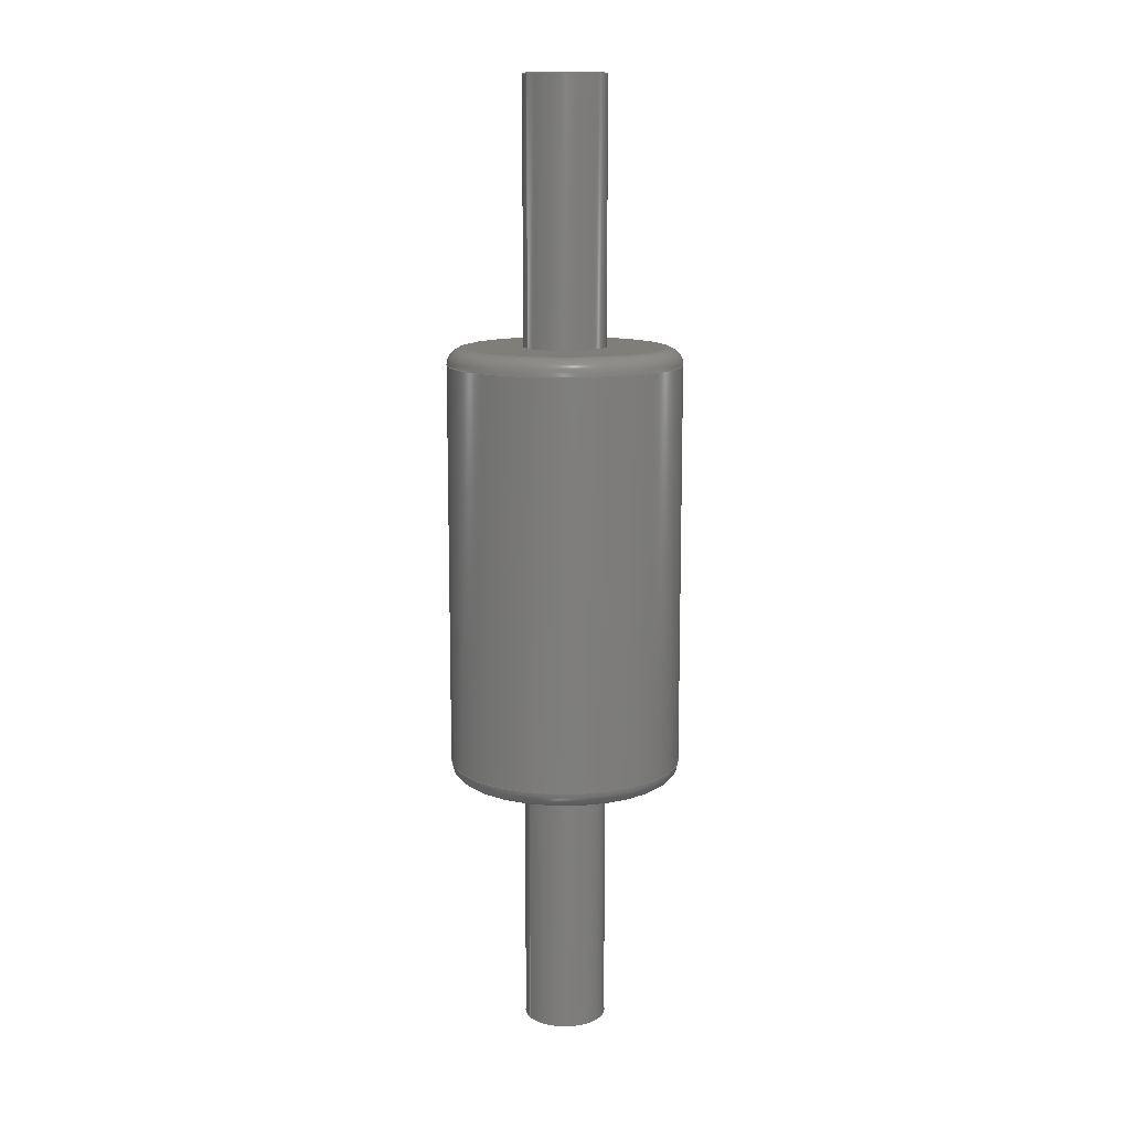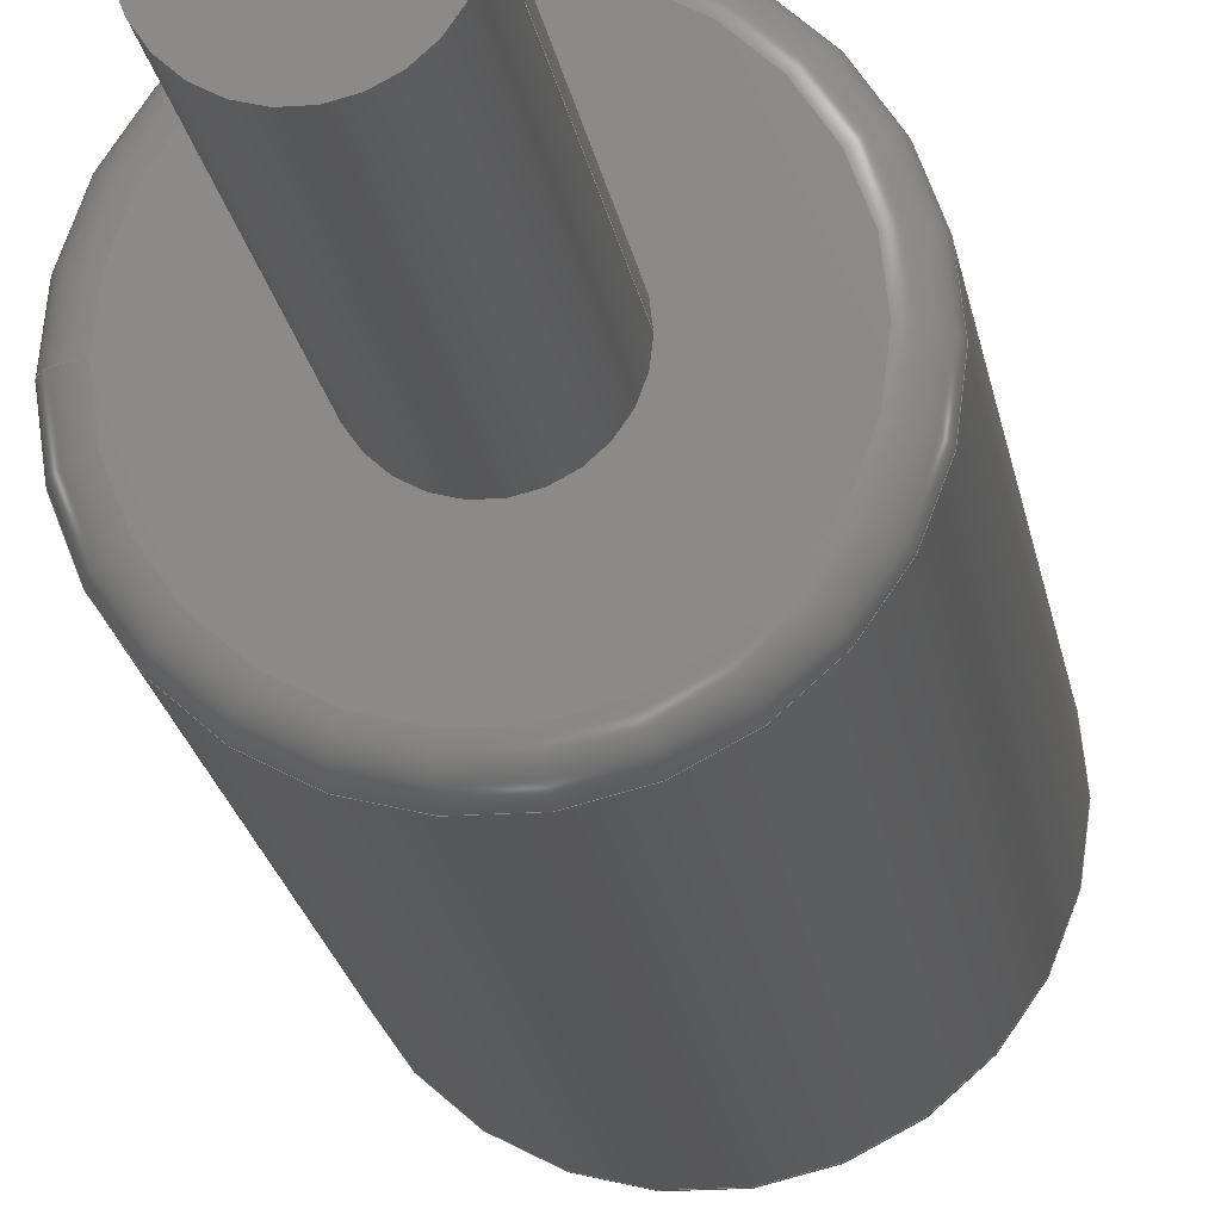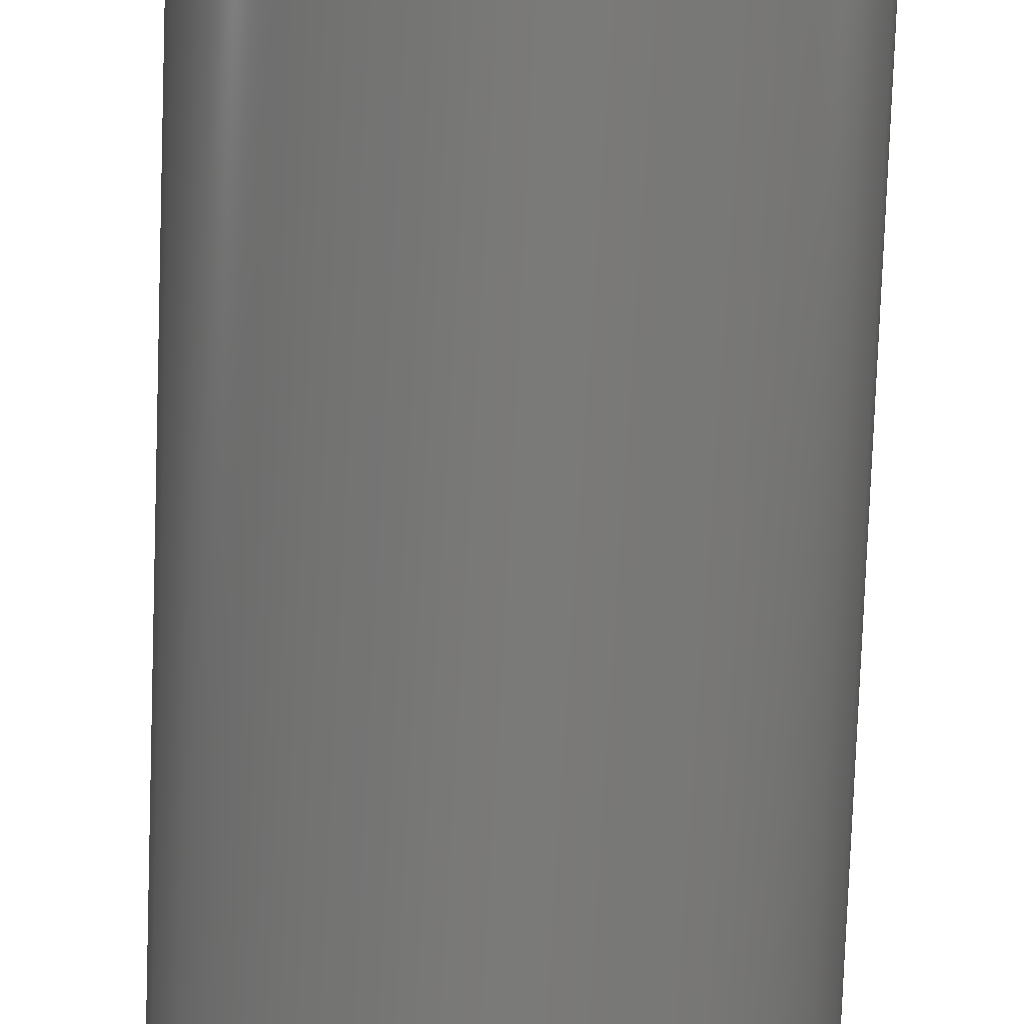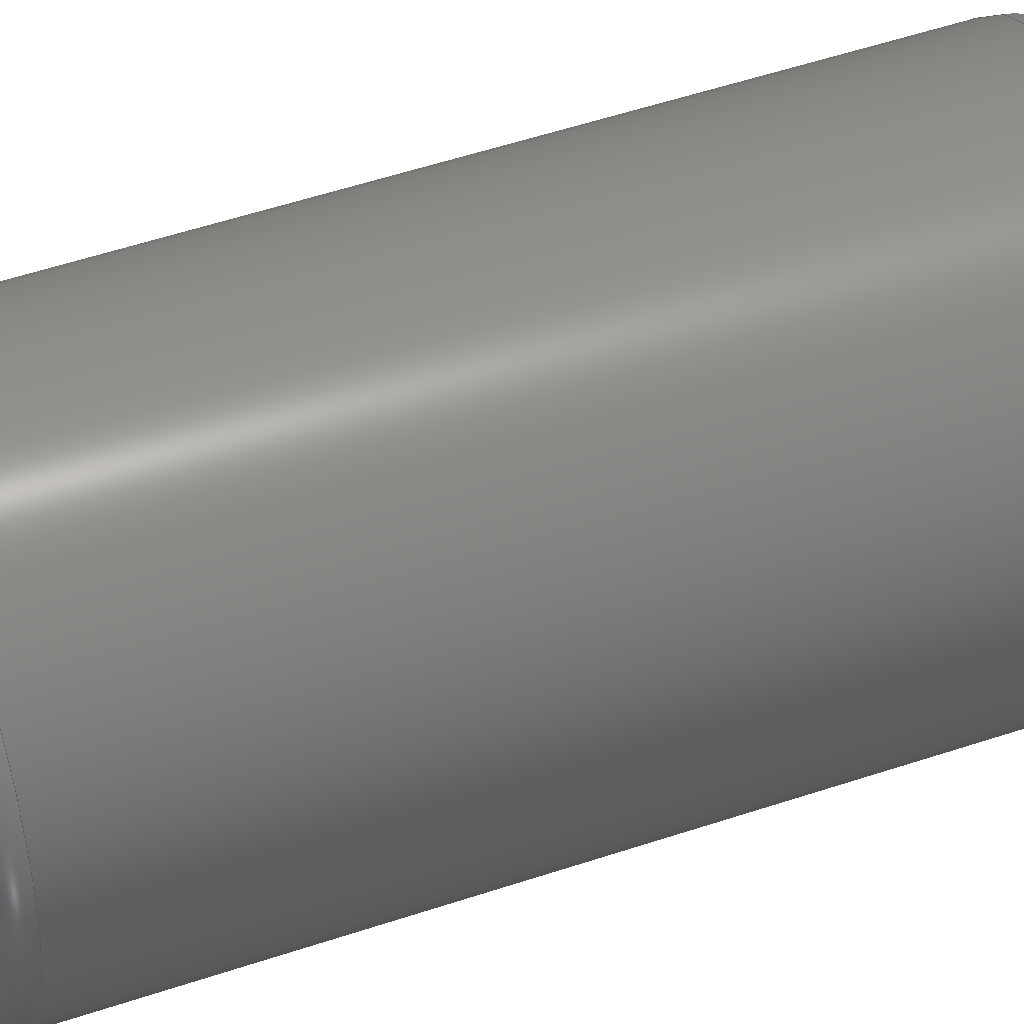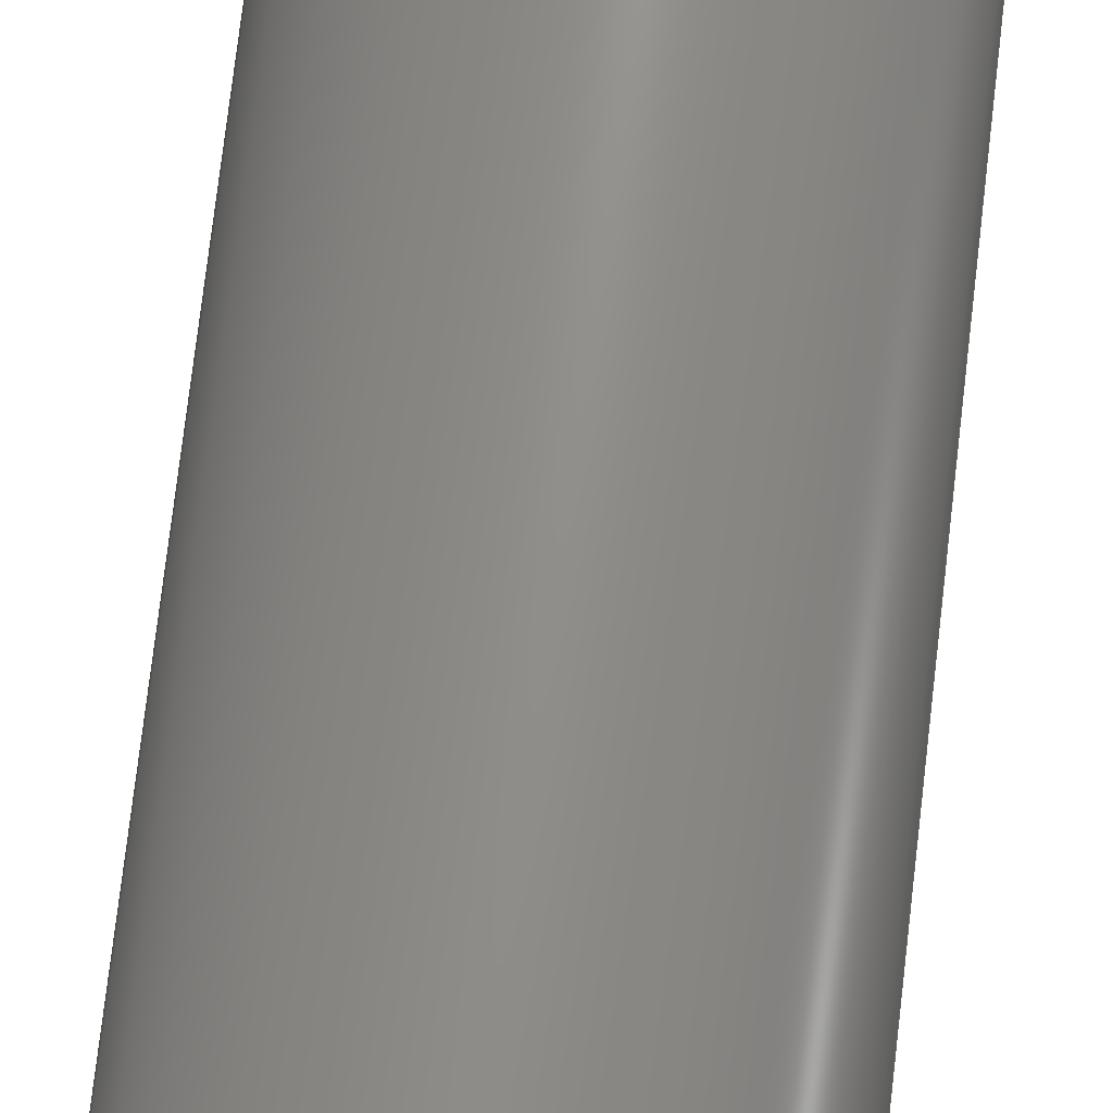
<metadata>
{"format":"step","ext":"step","renderer":"f3d","projection":"perspective","resolution":1024,"background":"white","views":[{"elev":12.0,"azim":151.3,"up":"+Z"},{"elev":-17.7,"azim":7.9,"up":"+Y"},{"elev":-72.8,"azim":178.0,"up":"+Y"},{"elev":45.6,"azim":68.1,"up":"+Y"},{"elev":73.4,"azim":-173.4,"up":"+Y"}]}
</metadata>
<code>
ISO-10303-21;
DATA;
#1=MECHANICAL_DESIGN_GEOMETRIC_PRESENTATION_REPRESENTATION('',(#99,#100,
#101,#102,#103,#104,#105,#106),#226);
#2=SHAPE_REPRESENTATION_RELATIONSHIP('SRR','None',#233,#3);
#3=ADVANCED_BREP_SHAPE_REPRESENTATION('',(#4),#225);
#4=MANIFOLD_SOLID_BREP('Body1',#116);
#5=FACE_BOUND('',#29,.T.);
#6=FACE_BOUND('',#32,.T.);
#7=TOROIDAL_SURFACE('',#138,0.725,0.125);
#8=TOROIDAL_SURFACE('',#145,0.725,0.125);
#9=PLANE('',#136);
#10=PLANE('',#137);
#11=PLANE('',#144);
#12=PLANE('',#148);
#13=FACE_OUTER_BOUND('',#22,.T.);
#14=FACE_OUTER_BOUND('',#23,.T.);
#15=FACE_OUTER_BOUND('',#24,.T.);
#16=FACE_OUTER_BOUND('',#25,.T.);
#17=FACE_OUTER_BOUND('',#26,.T.);
#18=FACE_OUTER_BOUND('',#27,.T.);
#19=FACE_OUTER_BOUND('',#28,.T.);
#20=FACE_OUTER_BOUND('',#30,.T.);
#21=FACE_OUTER_BOUND('',#31,.T.);
#22=EDGE_LOOP('',(#70,#71,#72,#73));
#23=EDGE_LOOP('',(#74,#75,#76,#77));
#24=EDGE_LOOP('',(#78));
#25=EDGE_LOOP('',(#79));
#26=EDGE_LOOP('',(#80,#81,#82,#83));
#27=EDGE_LOOP('',(#84,#85,#86,#87));
#28=EDGE_LOOP('',(#88));
#29=EDGE_LOOP('',(#89));
#30=EDGE_LOOP('',(#90,#91,#92,#93));
#31=EDGE_LOOP('',(#94));
#32=EDGE_LOOP('',(#95));
#33=LINE('',#197,#36);
#34=LINE('',#203,#37);
#35=LINE('',#216,#38);
#36=VECTOR('',#155,0.3);
#37=VECTOR('',#162,0.3);
#38=VECTOR('',#181,0.85);
#39=CIRCLE('',#131,0.3);
#40=CIRCLE('',#132,0.3);
#41=CIRCLE('',#134,0.3);
#42=CIRCLE('',#135,0.3);
#43=CIRCLE('',#139,0.85);
#44=CIRCLE('',#140,0.125);
#45=CIRCLE('',#141,0.725);
#46=CIRCLE('',#143,0.85);
#47=CIRCLE('',#146,0.725);
#48=CIRCLE('',#147,0.125);
#49=VERTEX_POINT('',#194);
#50=VERTEX_POINT('',#196);
#51=VERTEX_POINT('',#200);
#52=VERTEX_POINT('',#202);
#53=VERTEX_POINT('',#208);
#54=VERTEX_POINT('',#210);
#55=VERTEX_POINT('',#214);
#56=VERTEX_POINT('',#219);
#57=EDGE_CURVE('',#49,#49,#39,.T.);
#58=EDGE_CURVE('',#49,#50,#33,.T.);
#59=EDGE_CURVE('',#50,#50,#40,.T.);
#60=EDGE_CURVE('',#51,#51,#41,.T.);
#61=EDGE_CURVE('',#51,#52,#34,.T.);
#62=EDGE_CURVE('',#52,#52,#42,.T.);
#63=EDGE_CURVE('',#53,#53,#43,.T.);
#64=EDGE_CURVE('',#53,#54,#44,.T.);
#65=EDGE_CURVE('',#54,#54,#45,.T.);
#66=EDGE_CURVE('',#55,#55,#46,.T.);
#67=EDGE_CURVE('',#55,#53,#35,.T.);
#68=EDGE_CURVE('',#56,#56,#47,.T.);
#69=EDGE_CURVE('',#56,#55,#48,.T.);
#70=ORIENTED_EDGE('',*,*,#57,.F.);
#71=ORIENTED_EDGE('',*,*,#58,.T.);
#72=ORIENTED_EDGE('',*,*,#59,.F.);
#73=ORIENTED_EDGE('',*,*,#58,.F.);
#74=ORIENTED_EDGE('',*,*,#60,.F.);
#75=ORIENTED_EDGE('',*,*,#61,.T.);
#76=ORIENTED_EDGE('',*,*,#62,.F.);
#77=ORIENTED_EDGE('',*,*,#61,.F.);
#78=ORIENTED_EDGE('',*,*,#59,.T.);
#79=ORIENTED_EDGE('',*,*,#60,.T.);
#80=ORIENTED_EDGE('',*,*,#63,.T.);
#81=ORIENTED_EDGE('',*,*,#64,.T.);
#82=ORIENTED_EDGE('',*,*,#65,.T.);
#83=ORIENTED_EDGE('',*,*,#64,.F.);
#84=ORIENTED_EDGE('',*,*,#66,.F.);
#85=ORIENTED_EDGE('',*,*,#67,.T.);
#86=ORIENTED_EDGE('',*,*,#63,.F.);
#87=ORIENTED_EDGE('',*,*,#67,.F.);
#88=ORIENTED_EDGE('',*,*,#65,.F.);
#89=ORIENTED_EDGE('',*,*,#62,.T.);
#90=ORIENTED_EDGE('',*,*,#68,.T.);
#91=ORIENTED_EDGE('',*,*,#69,.T.);
#92=ORIENTED_EDGE('',*,*,#66,.T.);
#93=ORIENTED_EDGE('',*,*,#69,.F.);
#94=ORIENTED_EDGE('',*,*,#68,.F.);
#95=ORIENTED_EDGE('',*,*,#57,.T.);
#96=CYLINDRICAL_SURFACE('',#130,0.3);
#97=CYLINDRICAL_SURFACE('',#133,0.3);
#98=CYLINDRICAL_SURFACE('',#142,0.85);
#99=STYLED_ITEM('',(#243),#107);
#100=STYLED_ITEM('',(#243),#108);
#101=STYLED_ITEM('',(#243),#109);
#102=STYLED_ITEM('',(#243),#110);
#103=STYLED_ITEM('',(#244),#111);
#104=STYLED_ITEM('',(#242),#112);
#105=STYLED_ITEM('',(#244),#113);
#106=STYLED_ITEM('',(#242),#4);
#107=ADVANCED_FACE('',(#13),#96,.T.);
#108=ADVANCED_FACE('',(#14),#97,.T.);
#109=ADVANCED_FACE('',(#15),#9,.F.);
#110=ADVANCED_FACE('',(#16),#10,.T.);
#111=ADVANCED_FACE('',(#17),#7,.T.);
#112=ADVANCED_FACE('',(#18),#98,.T.);
#113=ADVANCED_FACE('',(#19,#5),#11,.F.);
#114=ADVANCED_FACE('',(#20),#8,.T.);
#115=ADVANCED_FACE('',(#21,#6),#12,.T.);
#116=CLOSED_SHELL('',(#107,#108,#109,#110,#111,#112,#113,#114,#115));
#117=DERIVED_UNIT_ELEMENT(#119,1);
#118=DERIVED_UNIT_ELEMENT(#228,-3);
#119=(
MASS_UNIT()
NAMED_UNIT(*)
SI_UNIT(.KILO.,.GRAM.)
);
#120=DERIVED_UNIT((#117,#118));
#121=MEASURE_REPRESENTATION_ITEM('density measure',
POSITIVE_RATIO_MEASURE(952),#120);
#122=PROPERTY_DEFINITION_REPRESENTATION(#127,#124);
#123=PROPERTY_DEFINITION_REPRESENTATION(#128,#125);
#124=REPRESENTATION('material name',(#126),#225);
#125=REPRESENTATION('density',(#121),#225);
#126=DESCRIPTIVE_REPRESENTATION_ITEM('Plastic, Opaque White',
'Plastic, Opaque White');
#127=PROPERTY_DEFINITION('material property','material name',#235);
#128=PROPERTY_DEFINITION('material property','density of part',#235);
#129=AXIS2_PLACEMENT_3D('placement',#192,#149,#150);
#130=AXIS2_PLACEMENT_3D('',#193,#151,#152);
#131=AXIS2_PLACEMENT_3D('',#195,#153,#154);
#132=AXIS2_PLACEMENT_3D('',#198,#156,#157);
#133=AXIS2_PLACEMENT_3D('',#199,#158,#159);
#134=AXIS2_PLACEMENT_3D('',#201,#160,#161);
#135=AXIS2_PLACEMENT_3D('',#204,#163,#164);
#136=AXIS2_PLACEMENT_3D('',#205,#165,#166);
#137=AXIS2_PLACEMENT_3D('',#206,#167,#168);
#138=AXIS2_PLACEMENT_3D('',#207,#169,#170);
#139=AXIS2_PLACEMENT_3D('',#209,#171,#172);
#140=AXIS2_PLACEMENT_3D('',#211,#173,#174);
#141=AXIS2_PLACEMENT_3D('',#212,#175,#176);
#142=AXIS2_PLACEMENT_3D('',#213,#177,#178);
#143=AXIS2_PLACEMENT_3D('',#215,#179,#180);
#144=AXIS2_PLACEMENT_3D('',#217,#182,#183);
#145=AXIS2_PLACEMENT_3D('',#218,#184,#185);
#146=AXIS2_PLACEMENT_3D('',#220,#186,#187);
#147=AXIS2_PLACEMENT_3D('',#221,#188,#189);
#148=AXIS2_PLACEMENT_3D('',#222,#190,#191);
#149=DIRECTION('axis',(0,0,1));
#150=DIRECTION('refdir',(1,0,0));
#151=DIRECTION('center_axis',(0,0,-1));
#152=DIRECTION('ref_axis',(-1,0,0));
#153=DIRECTION('center_axis',(0,0,-1));
#154=DIRECTION('ref_axis',(-1,0,0));
#155=DIRECTION('',(0,0,1));
#156=DIRECTION('center_axis',(0,0,1));
#157=DIRECTION('ref_axis',(-1,0,0));
#158=DIRECTION('center_axis',(0,0,-1));
#159=DIRECTION('ref_axis',(-1,0,0));
#160=DIRECTION('center_axis',(0,0,-1));
#161=DIRECTION('ref_axis',(-1,0,0));
#162=DIRECTION('',(0,0,1));
#163=DIRECTION('center_axis',(0,0,1));
#164=DIRECTION('ref_axis',(-1,0,0));
#165=DIRECTION('center_axis',(0,0,-1));
#166=DIRECTION('ref_axis',(-1,0,0));
#167=DIRECTION('center_axis',(0,0,-1));
#168=DIRECTION('ref_axis',(-1,0,0));
#169=DIRECTION('center_axis',(0,0,1));
#170=DIRECTION('ref_axis',(1,0,0));
#171=DIRECTION('center_axis',(0,0,-1));
#172=DIRECTION('ref_axis',(1,0,0));
#173=DIRECTION('center_axis',(1.633e-16,-1,0));
#174=DIRECTION('ref_axis',(-1,-1.633e-16,0));
#175=DIRECTION('center_axis',(0,0,1));
#176=DIRECTION('ref_axis',(1,0,0));
#177=DIRECTION('center_axis',(0,0,1));
#178=DIRECTION('ref_axis',(1,0,0));
#179=DIRECTION('center_axis',(0,0,1));
#180=DIRECTION('ref_axis',(1,0,0));
#181=DIRECTION('',(0,0,-1));
#182=DIRECTION('center_axis',(0,0,1));
#183=DIRECTION('ref_axis',(1,0,0));
#184=DIRECTION('center_axis',(0,0,1));
#185=DIRECTION('ref_axis',(1,0,0));
#186=DIRECTION('center_axis',(0,0,-1));
#187=DIRECTION('ref_axis',(1,0,0));
#188=DIRECTION('center_axis',(1.633e-16,-1,0));
#189=DIRECTION('ref_axis',(-1,-1.633e-16,0));
#190=DIRECTION('center_axis',(0,0,1));
#191=DIRECTION('ref_axis',(1,0,0));
#192=CARTESIAN_POINT('',(0,0,0));
#193=CARTESIAN_POINT('Origin',(-1.233e-31,0.85,1.6));
#194=CARTESIAN_POINT('',(0.3,0.85,3.2));
#195=CARTESIAN_POINT('Origin',(-1.233e-31,0.85,3.2));
#196=CARTESIAN_POINT('',(0.3,0.85,5.1));
#197=CARTESIAN_POINT('',(0.3,0.85,1.6));
#198=CARTESIAN_POINT('Origin',(-1.233e-31,0.85,5.1));
#199=CARTESIAN_POINT('Origin',(-1.233e-31,0.85,1.6));
#200=CARTESIAN_POINT('',(0.3,0.85,-1.9));
#201=CARTESIAN_POINT('Origin',(-1.233e-31,0.85,-1.9));
#202=CARTESIAN_POINT('',(0.3,0.85,0));
#203=CARTESIAN_POINT('',(0.3,0.85,1.6));
#204=CARTESIAN_POINT('Origin',(-1.233e-31,0.85,0));
#205=CARTESIAN_POINT('Origin',(0,0.85,5.1));
#206=CARTESIAN_POINT('Origin',(0,0.85,-1.9));
#207=CARTESIAN_POINT('Origin',(-1.233e-31,0.85,0.125));
#208=CARTESIAN_POINT('',(-0.85,0.85,0.125));
#209=CARTESIAN_POINT('Origin',(-1.233e-31,0.85,0.125));
#210=CARTESIAN_POINT('',(-0.725,0.85,0));
#211=CARTESIAN_POINT('Origin',(-0.725,0.85,0.125));
#212=CARTESIAN_POINT('Origin',(-1.233e-31,0.85,0));
#213=CARTESIAN_POINT('Origin',(-1.233e-31,0.85,0));
#214=CARTESIAN_POINT('',(-0.85,0.85,3.075));
#215=CARTESIAN_POINT('Origin',(-1.233e-31,0.85,3.075));
#216=CARTESIAN_POINT('',(-0.85,0.85,0));
#217=CARTESIAN_POINT('Origin',(0,0.85,0));
#218=CARTESIAN_POINT('Origin',(-1.233e-31,0.85,3.075));
#219=CARTESIAN_POINT('',(-0.725,0.85,3.2));
#220=CARTESIAN_POINT('Origin',(-1.233e-31,0.85,3.2));
#221=CARTESIAN_POINT('Origin',(-0.725,0.85,3.075));
#222=CARTESIAN_POINT('Origin',(0,0.85,3.2));
#223=UNCERTAINTY_MEASURE_WITH_UNIT(LENGTH_MEASURE(0.01),#227,
'DISTANCE_ACCURACY_VALUE',
'Maximum model space distance between geometric entities at asserted c
onnectivities');
#224=UNCERTAINTY_MEASURE_WITH_UNIT(LENGTH_MEASURE(0.01),#227,
'DISTANCE_ACCURACY_VALUE',
'Maximum model space distance between geometric entities at asserted c
onnectivities');
#225=(
GEOMETRIC_REPRESENTATION_CONTEXT(3)
GLOBAL_UNCERTAINTY_ASSIGNED_CONTEXT((#223))
GLOBAL_UNIT_ASSIGNED_CONTEXT((#227,#229,#230))
REPRESENTATION_CONTEXT('','3D')
);
#226=(
GEOMETRIC_REPRESENTATION_CONTEXT(3)
GLOBAL_UNCERTAINTY_ASSIGNED_CONTEXT((#224))
GLOBAL_UNIT_ASSIGNED_CONTEXT((#227,#229,#230))
REPRESENTATION_CONTEXT('','3D')
);
#227=(
LENGTH_UNIT()
NAMED_UNIT(*)
SI_UNIT(.MILLI.,.METRE.)
);
#228=(
LENGTH_UNIT()
NAMED_UNIT(*)
SI_UNIT($,.METRE.)
);
#229=(
NAMED_UNIT(*)
PLANE_ANGLE_UNIT()
SI_UNIT($,.RADIAN.)
);
#230=(
NAMED_UNIT(*)
SI_UNIT($,.STERADIAN.)
SOLID_ANGLE_UNIT()
);
#231=SHAPE_DEFINITION_REPRESENTATION(#232,#233);
#232=PRODUCT_DEFINITION_SHAPE('',$,#235);
#233=SHAPE_REPRESENTATION('',(#129),#225);
#234=PRODUCT_DEFINITION_CONTEXT('part definition',#239,'design');
#235=PRODUCT_DEFINITION('diode','diode v1',#236,#234);
#236=PRODUCT_DEFINITION_FORMATION('',$,#241);
#237=PRODUCT_RELATED_PRODUCT_CATEGORY('diode v1','diode v1',(#241));
#238=APPLICATION_PROTOCOL_DEFINITION('international standard',
'automotive_design',2009,#239);
#239=APPLICATION_CONTEXT(
'Core Data for Automotive Mechanical Design Process');
#240=PRODUCT_CONTEXT('part definition',#239,'mechanical');
#241=PRODUCT('diode','diode v1',$,(#240));
#242=PRESENTATION_STYLE_ASSIGNMENT((#245));
#243=PRESENTATION_STYLE_ASSIGNMENT((#246));
#244=PRESENTATION_STYLE_ASSIGNMENT((#247));
#245=SURFACE_STYLE_USAGE(.BOTH.,#248);
#246=SURFACE_STYLE_USAGE(.BOTH.,#249);
#247=SURFACE_STYLE_USAGE(.BOTH.,#250);
#248=SURFACE_SIDE_STYLE('',(#251));
#249=SURFACE_SIDE_STYLE('',(#252));
#250=SURFACE_SIDE_STYLE('',(#253));
#251=SURFACE_STYLE_FILL_AREA(#254);
#252=SURFACE_STYLE_FILL_AREA(#255);
#253=SURFACE_STYLE_FILL_AREA(#256);
#254=FILL_AREA_STYLE('Paint - Enamel Glossy (Red)',(#257));
#255=FILL_AREA_STYLE('Aluminum - Polished',(#258));
#256=FILL_AREA_STYLE('Powder Coat (Black)',(#259));
#257=FILL_AREA_STYLE_COLOUR('Paint - Enamel Glossy (Red)',#260);
#258=FILL_AREA_STYLE_COLOUR('Aluminum - Polished',#261);
#259=FILL_AREA_STYLE_COLOUR('Powder Coat (Black)',#262);
#260=COLOUR_RGB('Paint - Enamel Glossy (Red)',0.7686,0.2078,
0.1529);
#261=COLOUR_RGB('Aluminum - Polished',0.9608,0.9608,
0.9647);
#262=COLOUR_RGB('Powder Coat (Black)',0.09804,0.09804,
0.09804);
ENDSEC;
END-ISO-10303-21;

</code>
